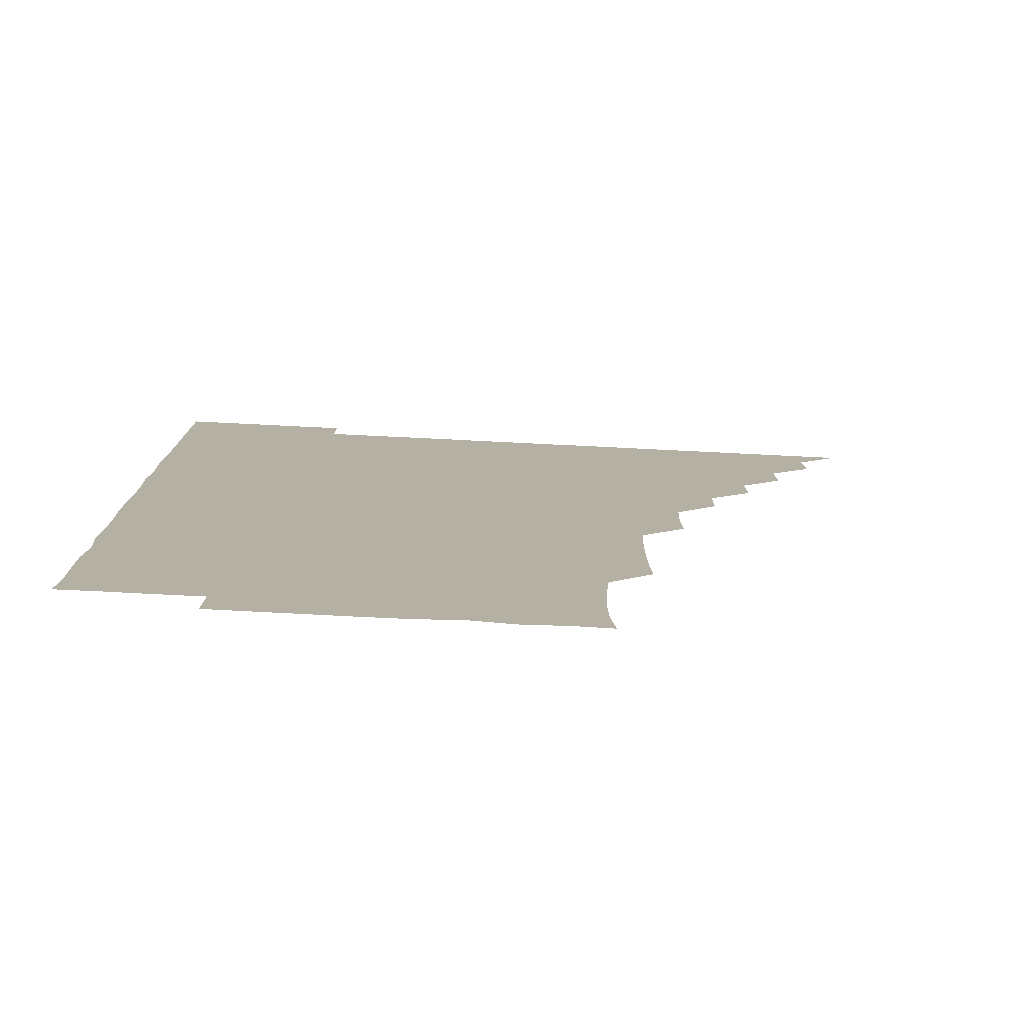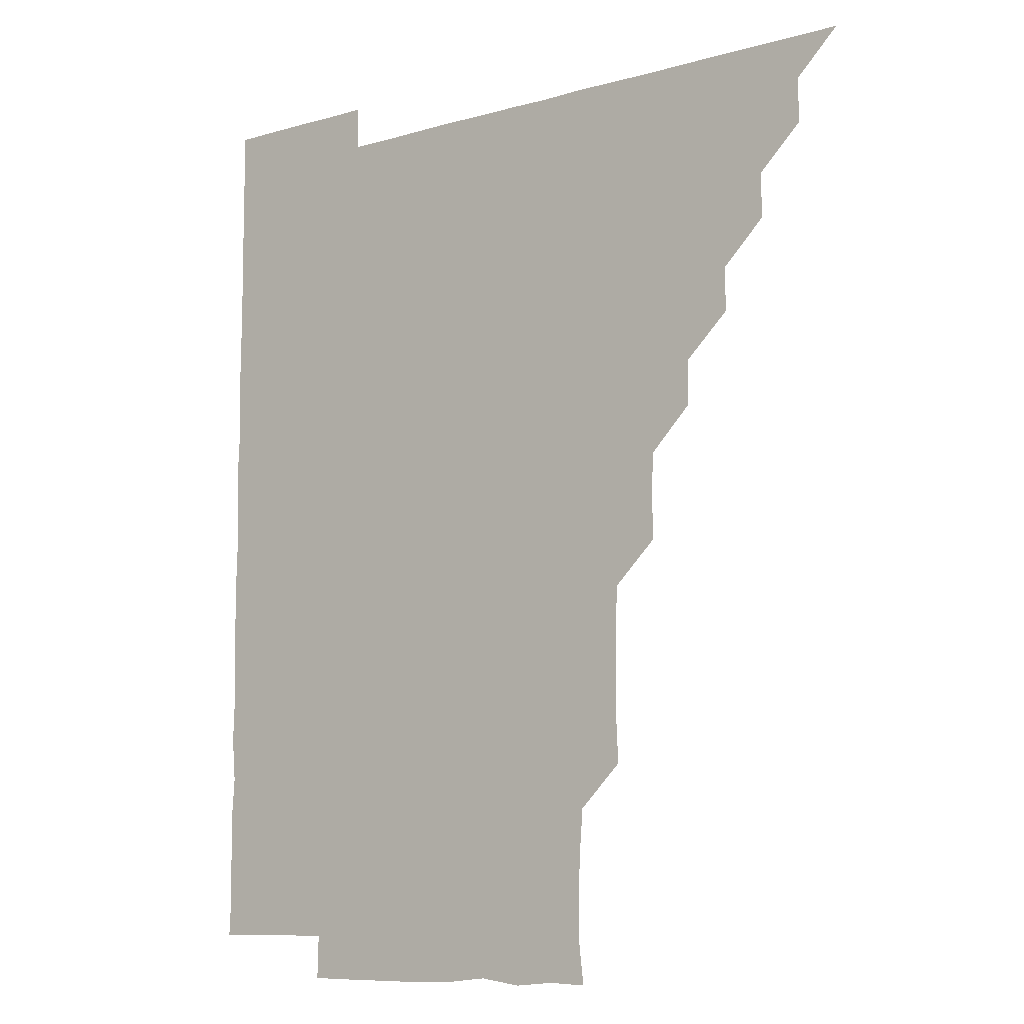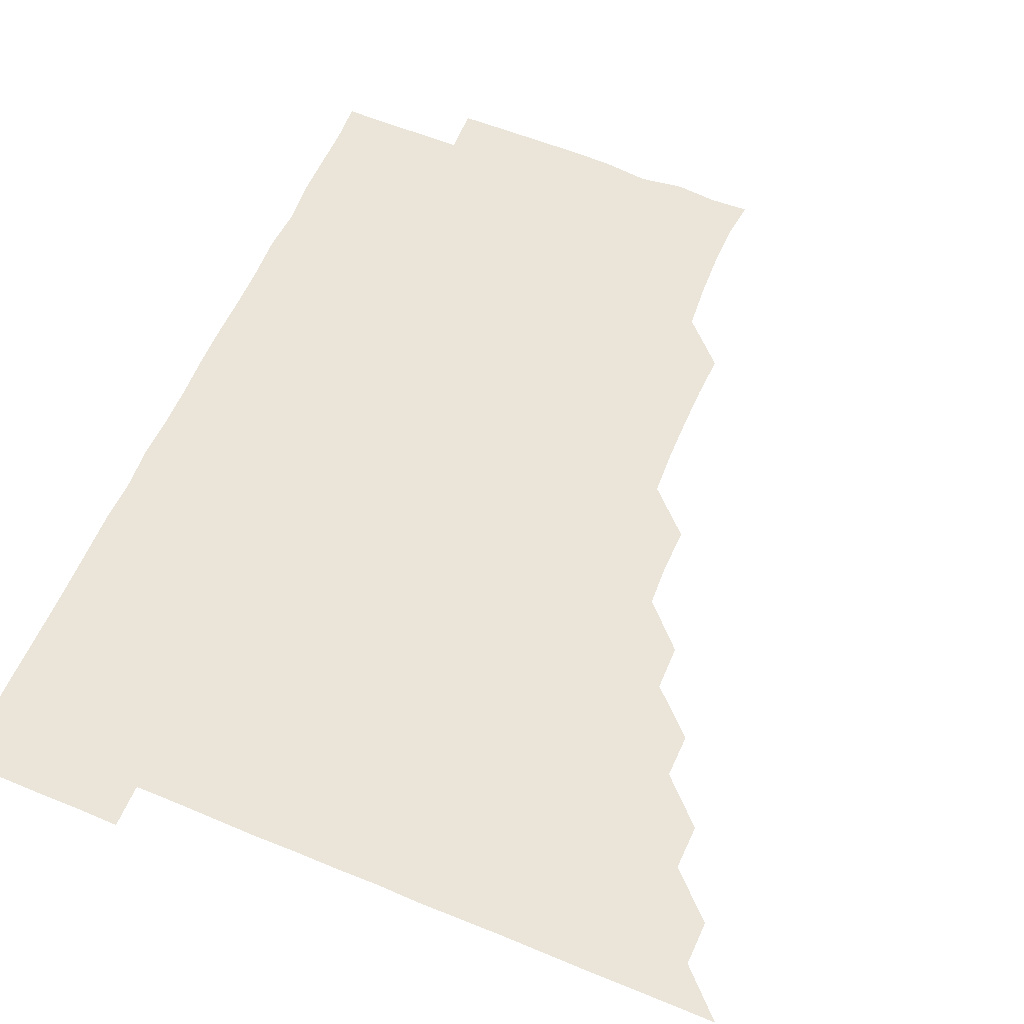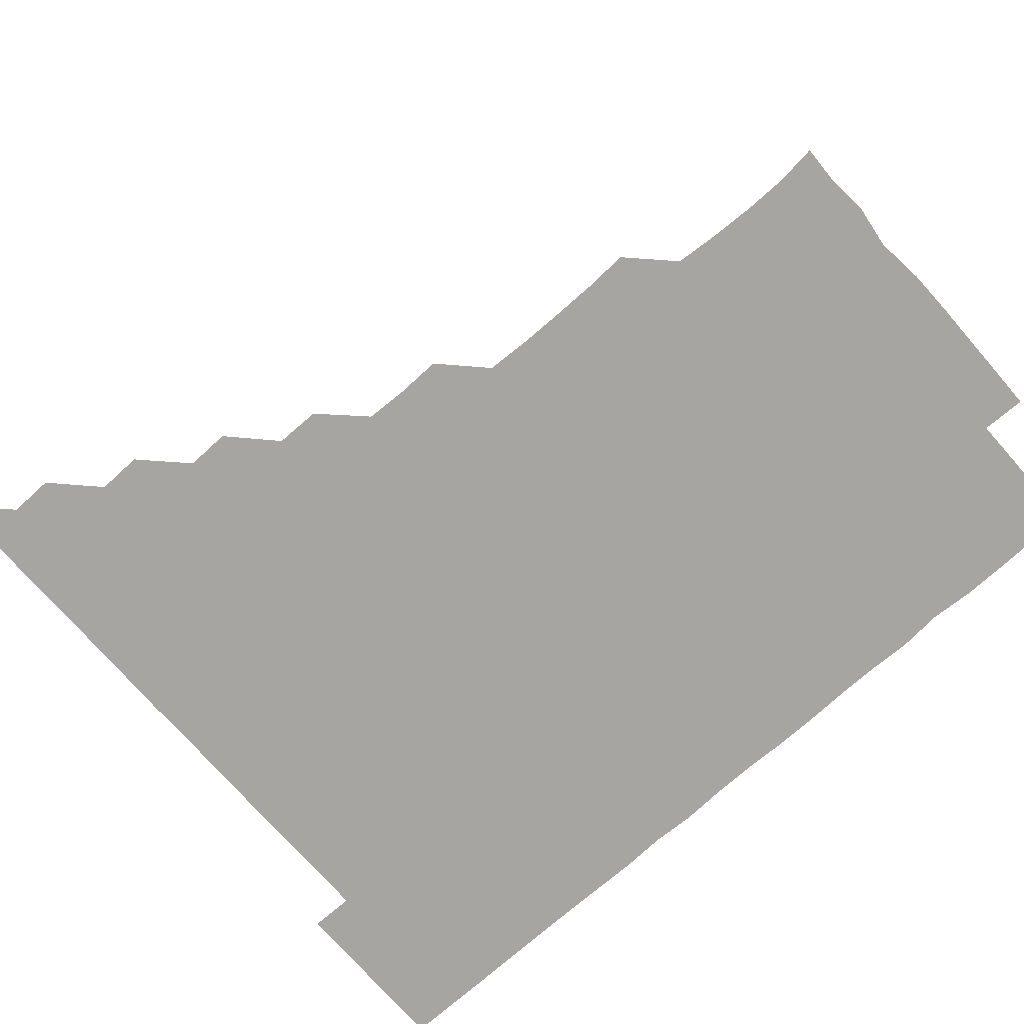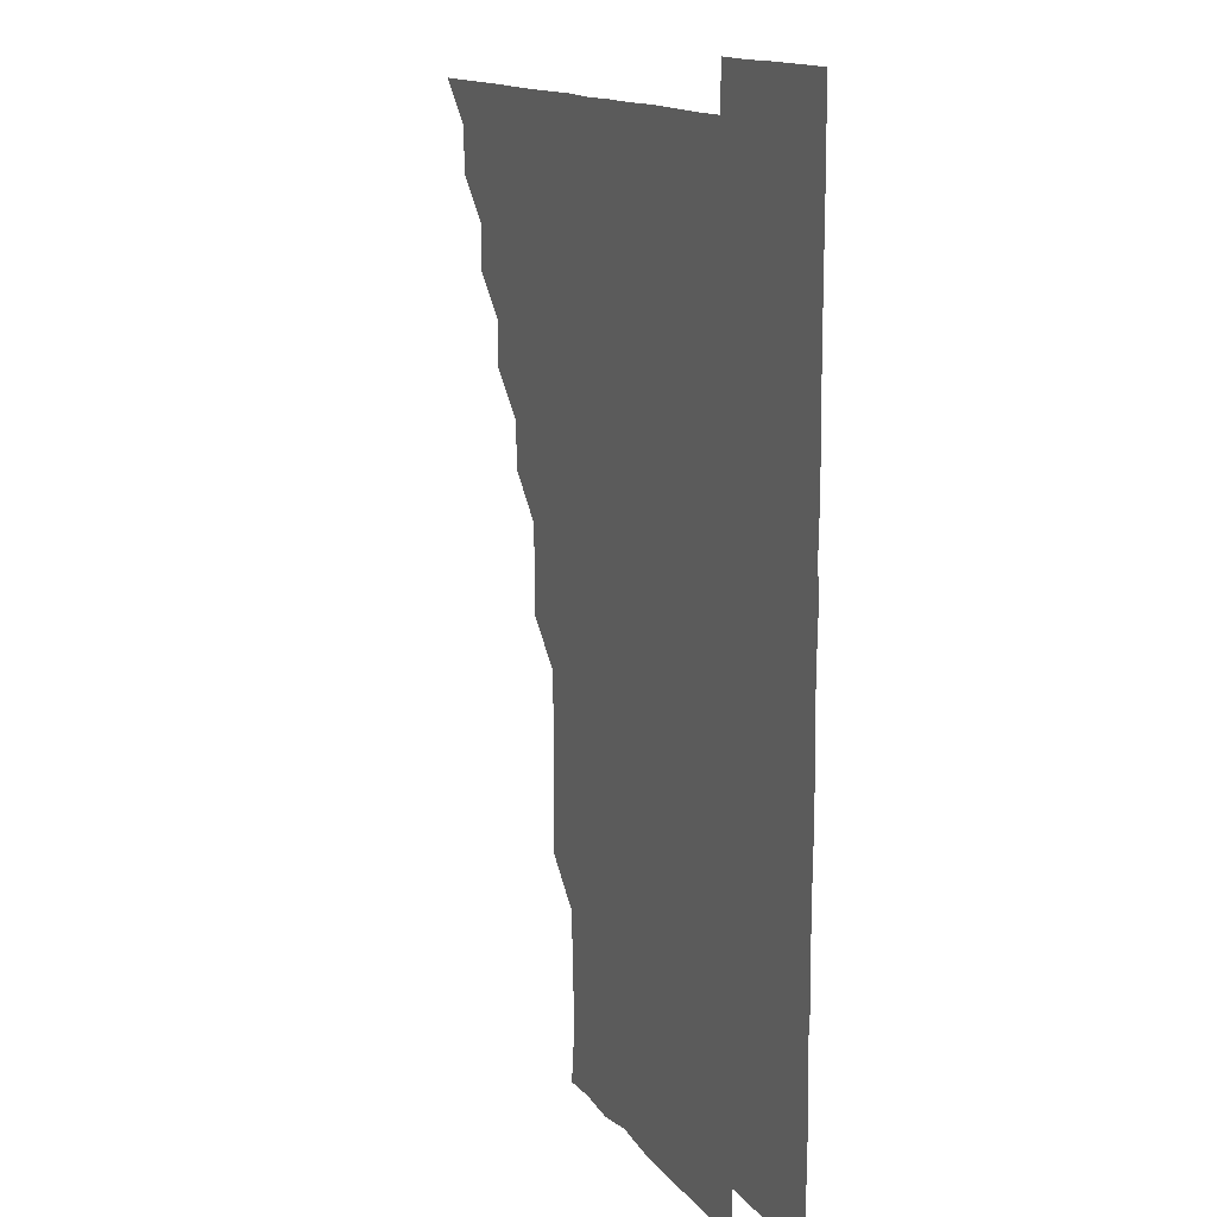
<metadata>
{"format":"obj","ext":"obj","renderer":"f3d","projection":"perspective","resolution":1024,"background":"white","views":[{"elev":-78.8,"azim":177.2,"up":"+Y"},{"elev":-9.4,"azim":-142.9,"up":"+Y"},{"elev":59.2,"azim":-156.9,"up":"+Z"},{"elev":-73.9,"azim":-48.7,"up":"+Z"},{"elev":13.8,"azim":66.8,"up":"+Y"}]}
</metadata>
<code>
v 451 496 0
v 465.8 465.8 0
v 466.1 481 0
v 466.1 496 0
v 480.8 435.5 0
v 481.2 450.8 0
v 481.1 466.1 0
v 481.1 480.9 0
v 481 496 0
v 495.6 405.4 0
v 495.9 420.5 0
v 496.1 436.1 0
v 496.2 451 0
v 496.2 466 0
v 496 481 0
v 496 496.1 0
v 511.1 375 0
v 511.1 390.6 0
v 511.2 406.3 0
v 511.3 421.4 0
v 511.3 436.3 0
v 511.1 451 0
v 511 466 0
v 511 480.9 0
v 510.9 496 0
v 526 330.2 0
v 526.3 345.2 0
v 525.8 360.1 0
v 526.4 376.6 0
v 526.2 391.2 0
v 526 406 0
v 525.9 420.8 0
v 526 436 0
v 526 451 0
v 526.1 466 0
v 526 481 0
v 526 496 0
v 541.1 254.7 0
v 541.8 269.6 0
v 541.9 284.6 0
v 541.8 300.1 0
v 541.1 315.5 0
v 541.1 331.1 0
v 541.2 346.4 0
v 541.2 361.3 0
v 540.9 375.9 0
v 541.2 391.3 0
v 541.1 406.1 0
v 541.2 421.1 0
v 541 436 0
v 541.3 451 0
v 541 466 0
v 541 480.9 0
v 541.1 496.1 0
v 556 180.6 0
v 557.6 194.2 0
v 557.8 208.9 0
v 557.2 224.4 0
v 556 239.9 0
v 556.2 256.3 0
v 556.2 271.3 0
v 556.3 286.2 0
v 556.1 301 0
v 555.9 315.9 0
v 556.1 331.2 0
v 556 346 0
v 556.2 361.4 0
v 556 376 0
v 555.9 390.9 0
v 556.1 406.2 0
v 556 421 0
v 556.1 436.1 0
v 556 451 0
v 556 466 0
v 556 480.9 0
v 555.9 496.3 0
v 569.6 181.2 0
v 572.1 195.9 0
v 571.6 211.7 0
v 571.4 226.4 0
v 571.2 241.4 0
v 571 255.9 0
v 571 271.1 0
v 571.1 286.6 0
v 571.3 301.5 0
v 571.1 315.9 0
v 570.9 331 0
v 571.1 346.4 0
v 571 361.1 0
v 571.1 376.4 0
v 571.1 391.3 0
v 571.1 406.1 0
v 571.1 421.2 0
v 571 436 0
v 571.1 451 0
v 571 466 0
v 571 481.1 0
v 571 495.9 0
v 583.9 179.9 0
v 585.8 196.5 0
v 586 211.5 0
v 586.1 226.8 0
v 586.1 241.5 0
v 586 256.8 0
v 586.7 271.2 0
v 586.1 286 0
v 585.9 301.1 0
v 586.1 316.5 0
v 586.2 331.3 0
v 586.1 346.1 0
v 586.1 361.1 0
v 585.9 375.7 0
v 586 391 0
v 586 406.1 0
v 586 420.9 0
v 586 436.1 0
v 586 451 0
v 586 466 0
v 586.1 480.8 0
v 585.9 496.2 0
v 598.9 182.1 0
v 601.3 196.9 0
v 601.4 211.5 0
v 601.2 225.8 0
v 601 241.1 0
v 600.8 255.5 0
v 601 271.6 0
v 601.1 286.5 0
v 601.2 301 0
v 601 315.9 0
v 601 331 0
v 601 346.1 0
v 601 361.1 0
v 601.1 376.3 0
v 601 391 0
v 601.1 406.3 0
v 601 421 0
v 601 436 0
v 601.1 451 0
v 601 466 0
v 601 481.1 0
v 601 496.1 0
v 615.6 180.3 0
v 616.2 196.3 0
v 616.2 211.1 0
v 616.1 226.6 0
v 616.1 240.6 0
v 616 256 0
v 615.9 271.5 0
v 615.9 286 0
v 616 301.5 0
v 616.1 316.3 0
v 616 331.2 0
v 616.1 346 0
v 616 361.2 0
v 616 376.3 0
v 616 391 0
v 616 406 0
v 616.1 421.2 0
v 616 436 0
v 616 451 0
v 616.1 465.9 0
v 616.1 480.7 0
v 615.9 496.3 0
v 630.8 180.1 0
v 630.7 196.3 0
v 630.8 212.1 0
v 631 226.2 0
v 631.1 241.7 0
v 631.5 255.6 0
v 630.8 271 0
v 631 286 0
v 630.9 301.1 0
v 631 316.3 0
v 631 330.6 0
v 630.9 346.4 0
v 631 361.2 0
v 631 376 0
v 631 391.1 0
v 631 406.1 0
v 631 421 0
v 631 436.1 0
v 631.1 451 0
v 631 465.9 0
v 631 481.1 0
v 630.7 496.1 0
v 646 180.3 0
v 645.9 196.7 0
v 646 210.9 0
v 646 226.4 0
v 645.8 240.9 0
v 645.9 257.1 0
v 646.1 271.3 0
v 646 286.2 0
v 646 301.1 0
v 645.8 316.4 0
v 646 331.2 0
v 646 346.2 0
v 646 361.1 0
v 646 376.1 0
v 645.9 391.3 0
v 646 406.1 0
v 646 421.2 0
v 646 436.1 0
v 646.1 451 0
v 646 466 0
v 646.1 480.9 0
v 645.8 496 0
v 661.4 180.4 0
v 660.7 196.1 0
v 660.8 211.4 0
v 660.9 226.4 0
v 661.1 241.4 0
v 661 255.9 0
v 660.9 271.3 0
v 661 286.1 0
v 661 301.2 0
v 660.8 316.3 0
v 661.2 330.6 0
v 660.8 346.4 0
v 660.9 361.2 0
v 660.9 376.2 0
v 661.1 390.9 0
v 660.9 406.2 0
v 661 421 0
v 661 435.9 0
v 661 451.2 0
v 661 466 0
v 661.1 480.9 0
v 661 496 0
v 660.9 511.2 0
v 676.1 180.6 0
v 675.7 195.9 0
v 676 211 0
v 675.9 226.1 0
v 675.9 241.2 0
v 675.7 256.6 0
v 675.8 271.4 0
v 675.8 286.5 0
v 675.9 301.3 0
v 675.9 316 0
v 675.9 331.3 0
v 675.8 346.3 0
v 675.9 361.1 0
v 676.1 375.9 0
v 675.9 391.2 0
v 676 406 0
v 675.9 421.2 0
v 676 436 0
v 676 451.1 0
v 676 466 0
v 676 481 0
v 676.1 495.8 0
v 675.9 511 0
v 691.9 195.9 0
v 690.9 211.3 0
v 690.7 226.6 0
v 690.8 241.5 0
v 690.9 256.2 0
v 690.8 271.3 0
v 690.7 286.4 0
v 690.8 301.2 0
v 690.8 316.2 0
v 690.8 331.3 0
v 691 346 0
v 690.9 361.1 0
v 690.8 376.3 0
v 690.6 391.4 0
v 690.9 406.1 0
v 691 421.1 0
v 691 436 0
v 690.8 451.3 0
v 691 466 0
v 691 481 0
v 691.1 495.9 0
v 690.9 511.1 0
v 707 196 0
v 705.7 211.4 0
v 705.7 226.5 0
v 705.6 241.5 0
v 705.8 256 0
v 705.4 271.8 0
v 705.7 286.1 0
v 705.3 301.6 0
v 705.8 316.3 0
v 705.7 331.3 0
v 705.2 346.5 0
v 705.7 361.1 0
v 705.6 376.4 0
v 706 390.9 0
v 705.6 406.4 0
v 705.6 421.2 0
v 705.7 436.2 0
v 705.9 451 0
v 705.7 466.2 0
v 706 481 0
v 705.9 495.8 0
v 705.9 511.1 0
v 721.2 195.8 0
v 720.6 210 0
v 720.9 224.7 0
v 721.1 239.4 0
v 720.1 254.6 0
v 721.3 269.6 0
v 720.7 284.5 0
v 720.8 299.7 0
v 721.2 314.9 0
v 721.3 329.7 0
v 720.8 344.8 0
v 720.9 360.1 0
v 721.5 375.1 0
v 720.7 390.1 0
v 721.3 405.2 0
v 721.1 420.2 0
v 720.9 435.4 0
v 720.9 450.6 0
v 720.9 465.8 0
v 721 480.9 0
v 720.9 496 0
v 721 511 0
f 3 4 1
f 6 7 2
f 2 7 3
f 7 8 3
f 3 8 4
f 8 9 4
f 11 12 5
f 5 12 6
f 12 13 6
f 6 13 7
f 13 14 7
f 7 14 8
f 14 15 8
f 8 15 9
f 15 16 9
f 18 19 10
f 10 19 11
f 19 20 11
f 11 20 12
f 20 21 12
f 12 21 13
f 21 22 13
f 13 22 14
f 22 23 14
f 14 23 15
f 23 24 15
f 15 24 16
f 24 25 16
f 28 29 17
f 17 29 18
f 29 30 18
f 18 30 19
f 30 31 19
f 19 31 20
f 31 32 20
f 20 32 21
f 32 33 21
f 21 33 22
f 33 34 22
f 22 34 23
f 34 35 23
f 23 35 24
f 35 36 24
f 24 36 25
f 36 37 25
f 42 43 26
f 26 43 27
f 43 44 27
f 27 44 28
f 44 45 28
f 28 45 29
f 45 46 29
f 29 46 30
f 46 47 30
f 30 47 31
f 47 48 31
f 31 48 32
f 48 49 32
f 32 49 33
f 49 50 33
f 33 50 34
f 50 51 34
f 34 51 35
f 51 52 35
f 35 52 36
f 52 53 36
f 36 53 37
f 53 54 37
f 59 60 38
f 38 60 39
f 60 61 39
f 39 61 40
f 61 62 40
f 40 62 41
f 62 63 41
f 41 63 42
f 63 64 42
f 42 64 43
f 64 65 43
f 43 65 44
f 65 66 44
f 44 66 45
f 66 67 45
f 45 67 46
f 67 68 46
f 46 68 47
f 68 69 47
f 47 69 48
f 69 70 48
f 48 70 49
f 70 71 49
f 49 71 50
f 71 72 50
f 50 72 51
f 72 73 51
f 51 73 52
f 73 74 52
f 52 74 53
f 74 75 53
f 53 75 54
f 75 76 54
f 55 77 56
f 77 78 56
f 56 78 57
f 78 79 57
f 57 79 58
f 79 80 58
f 58 80 59
f 80 81 59
f 59 81 60
f 81 82 60
f 60 82 61
f 82 83 61
f 61 83 62
f 83 84 62
f 62 84 63
f 84 85 63
f 63 85 64
f 85 86 64
f 64 86 65
f 86 87 65
f 65 87 66
f 87 88 66
f 66 88 67
f 88 89 67
f 67 89 68
f 89 90 68
f 68 90 69
f 90 91 69
f 69 91 70
f 91 92 70
f 70 92 71
f 92 93 71
f 71 93 72
f 93 94 72
f 72 94 73
f 94 95 73
f 73 95 74
f 95 96 74
f 74 96 75
f 96 97 75
f 75 97 76
f 97 98 76
f 77 99 78
f 99 100 78
f 78 100 79
f 100 101 79
f 79 101 80
f 101 102 80
f 80 102 81
f 102 103 81
f 81 103 82
f 103 104 82
f 82 104 83
f 104 105 83
f 83 105 84
f 105 106 84
f 84 106 85
f 106 107 85
f 85 107 86
f 107 108 86
f 86 108 87
f 108 109 87
f 87 109 88
f 109 110 88
f 88 110 89
f 110 111 89
f 89 111 90
f 111 112 90
f 90 112 91
f 112 113 91
f 91 113 92
f 113 114 92
f 92 114 93
f 114 115 93
f 93 115 94
f 115 116 94
f 94 116 95
f 116 117 95
f 95 117 96
f 117 118 96
f 96 118 97
f 118 119 97
f 97 119 98
f 119 120 98
f 99 121 100
f 121 122 100
f 100 122 101
f 122 123 101
f 101 123 102
f 123 124 102
f 102 124 103
f 124 125 103
f 103 125 104
f 125 126 104
f 104 126 105
f 126 127 105
f 105 127 106
f 127 128 106
f 106 128 107
f 128 129 107
f 107 129 108
f 129 130 108
f 108 130 109
f 130 131 109
f 109 131 110
f 131 132 110
f 110 132 111
f 132 133 111
f 111 133 112
f 133 134 112
f 112 134 113
f 134 135 113
f 113 135 114
f 135 136 114
f 114 136 115
f 136 137 115
f 115 137 116
f 137 138 116
f 116 138 117
f 138 139 117
f 117 139 118
f 139 140 118
f 118 140 119
f 140 141 119
f 119 141 120
f 141 142 120
f 121 143 122
f 143 144 122
f 122 144 123
f 144 145 123
f 123 145 124
f 145 146 124
f 124 146 125
f 146 147 125
f 125 147 126
f 147 148 126
f 126 148 127
f 148 149 127
f 127 149 128
f 149 150 128
f 128 150 129
f 150 151 129
f 129 151 130
f 151 152 130
f 130 152 131
f 152 153 131
f 131 153 132
f 153 154 132
f 132 154 133
f 154 155 133
f 133 155 134
f 155 156 134
f 134 156 135
f 156 157 135
f 135 157 136
f 157 158 136
f 136 158 137
f 158 159 137
f 137 159 138
f 159 160 138
f 138 160 139
f 160 161 139
f 139 161 140
f 161 162 140
f 140 162 141
f 162 163 141
f 141 163 142
f 163 164 142
f 143 165 144
f 165 166 144
f 144 166 145
f 166 167 145
f 145 167 146
f 167 168 146
f 146 168 147
f 168 169 147
f 147 169 148
f 169 170 148
f 148 170 149
f 170 171 149
f 149 171 150
f 171 172 150
f 150 172 151
f 172 173 151
f 151 173 152
f 173 174 152
f 152 174 153
f 174 175 153
f 153 175 154
f 175 176 154
f 154 176 155
f 176 177 155
f 155 177 156
f 177 178 156
f 156 178 157
f 178 179 157
f 157 179 158
f 179 180 158
f 158 180 159
f 180 181 159
f 159 181 160
f 181 182 160
f 160 182 161
f 182 183 161
f 161 183 162
f 183 184 162
f 162 184 163
f 184 185 163
f 163 185 164
f 185 186 164
f 165 187 166
f 187 188 166
f 166 188 167
f 188 189 167
f 167 189 168
f 189 190 168
f 168 190 169
f 190 191 169
f 169 191 170
f 191 192 170
f 170 192 171
f 192 193 171
f 171 193 172
f 193 194 172
f 172 194 173
f 194 195 173
f 173 195 174
f 195 196 174
f 174 196 175
f 196 197 175
f 175 197 176
f 197 198 176
f 176 198 177
f 198 199 177
f 177 199 178
f 199 200 178
f 178 200 179
f 200 201 179
f 179 201 180
f 201 202 180
f 180 202 181
f 202 203 181
f 181 203 182
f 203 204 182
f 182 204 183
f 204 205 183
f 183 205 184
f 205 206 184
f 184 206 185
f 206 207 185
f 185 207 186
f 207 208 186
f 187 209 188
f 209 210 188
f 188 210 189
f 210 211 189
f 189 211 190
f 211 212 190
f 190 212 191
f 212 213 191
f 191 213 192
f 213 214 192
f 192 214 193
f 214 215 193
f 193 215 194
f 215 216 194
f 194 216 195
f 216 217 195
f 195 217 196
f 217 218 196
f 196 218 197
f 218 219 197
f 197 219 198
f 219 220 198
f 198 220 199
f 220 221 199
f 199 221 200
f 221 222 200
f 200 222 201
f 222 223 201
f 201 223 202
f 223 224 202
f 202 224 203
f 224 225 203
f 203 225 204
f 225 226 204
f 204 226 205
f 226 227 205
f 205 227 206
f 227 228 206
f 206 228 207
f 228 229 207
f 207 229 208
f 229 230 208
f 209 232 210
f 232 233 210
f 210 233 211
f 233 234 211
f 211 234 212
f 234 235 212
f 212 235 213
f 235 236 213
f 213 236 214
f 236 237 214
f 214 237 215
f 237 238 215
f 215 238 216
f 238 239 216
f 216 239 217
f 239 240 217
f 217 240 218
f 240 241 218
f 218 241 219
f 241 242 219
f 219 242 220
f 242 243 220
f 220 243 221
f 243 244 221
f 221 244 222
f 244 245 222
f 222 245 223
f 245 246 223
f 223 246 224
f 246 247 224
f 224 247 225
f 247 248 225
f 225 248 226
f 248 249 226
f 226 249 227
f 249 250 227
f 227 250 228
f 250 251 228
f 228 251 229
f 251 252 229
f 229 252 230
f 252 253 230
f 230 253 231
f 253 254 231
f 233 255 234
f 255 256 234
f 234 256 235
f 256 257 235
f 235 257 236
f 257 258 236
f 236 258 237
f 258 259 237
f 237 259 238
f 259 260 238
f 238 260 239
f 260 261 239
f 239 261 240
f 261 262 240
f 240 262 241
f 262 263 241
f 241 263 242
f 263 264 242
f 242 264 243
f 264 265 243
f 243 265 244
f 265 266 244
f 244 266 245
f 266 267 245
f 245 267 246
f 267 268 246
f 246 268 247
f 268 269 247
f 247 269 248
f 269 270 248
f 248 270 249
f 270 271 249
f 249 271 250
f 271 272 250
f 250 272 251
f 272 273 251
f 251 273 252
f 273 274 252
f 252 274 253
f 274 275 253
f 253 275 254
f 275 276 254
f 255 277 256
f 277 278 256
f 256 278 257
f 278 279 257
f 257 279 258
f 279 280 258
f 258 280 259
f 280 281 259
f 259 281 260
f 281 282 260
f 260 282 261
f 282 283 261
f 261 283 262
f 283 284 262
f 262 284 263
f 284 285 263
f 263 285 264
f 285 286 264
f 264 286 265
f 286 287 265
f 265 287 266
f 287 288 266
f 266 288 267
f 288 289 267
f 267 289 268
f 289 290 268
f 268 290 269
f 290 291 269
f 269 291 270
f 291 292 270
f 270 292 271
f 292 293 271
f 271 293 272
f 293 294 272
f 272 294 273
f 294 295 273
f 273 295 274
f 295 296 274
f 274 296 275
f 296 297 275
f 275 297 276
f 297 298 276
f 277 299 278
f 299 300 278
f 278 300 279
f 300 301 279
f 279 301 280
f 301 302 280
f 280 302 281
f 302 303 281
f 281 303 282
f 303 304 282
f 282 304 283
f 304 305 283
f 283 305 284
f 305 306 284
f 284 306 285
f 306 307 285
f 285 307 286
f 307 308 286
f 286 308 287
f 308 309 287
f 287 309 288
f 309 310 288
f 288 310 289
f 310 311 289
f 289 311 290
f 311 312 290
f 290 312 291
f 312 313 291
f 291 313 292
f 313 314 292
f 292 314 293
f 314 315 293
f 293 315 294
f 315 316 294
f 294 316 295
f 316 317 295
f 295 317 296
f 317 318 296
f 296 318 297
f 318 319 297
f 297 319 298
f 319 320 298

</code>
